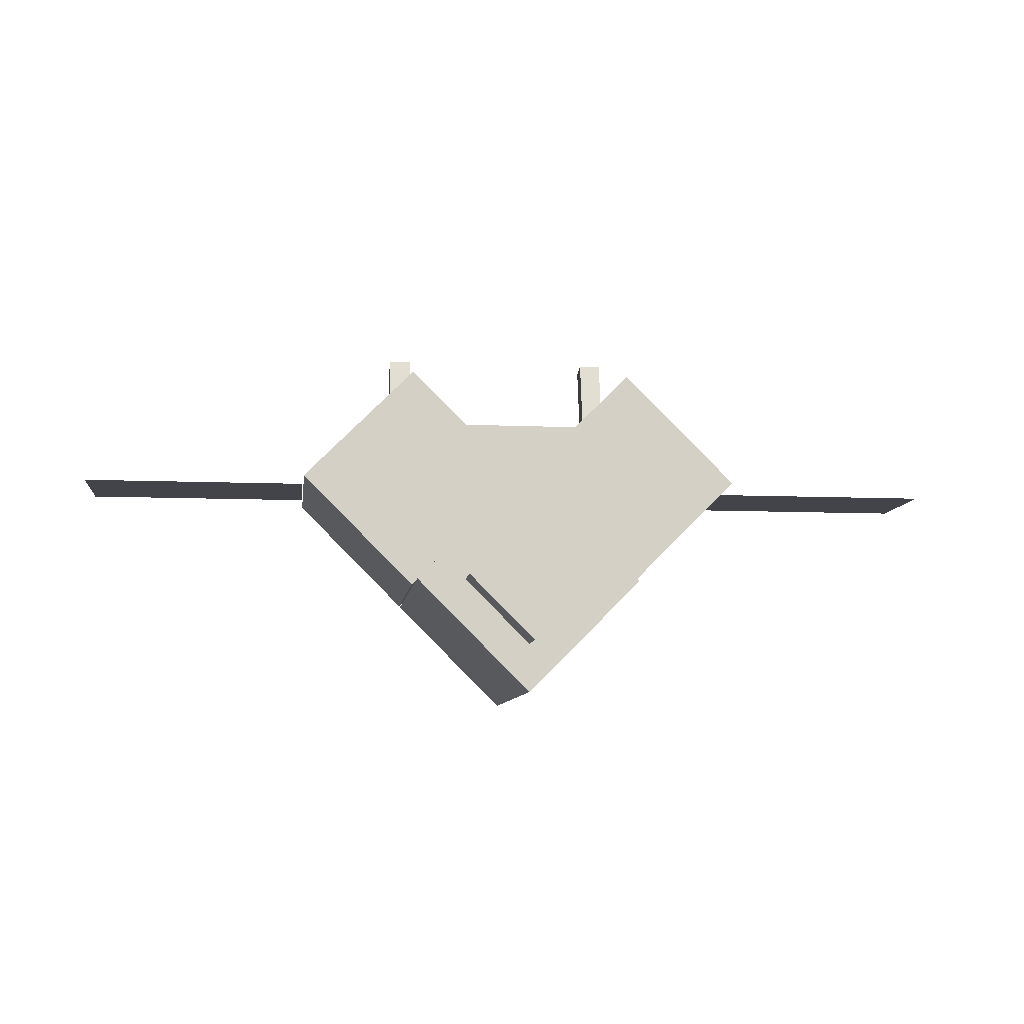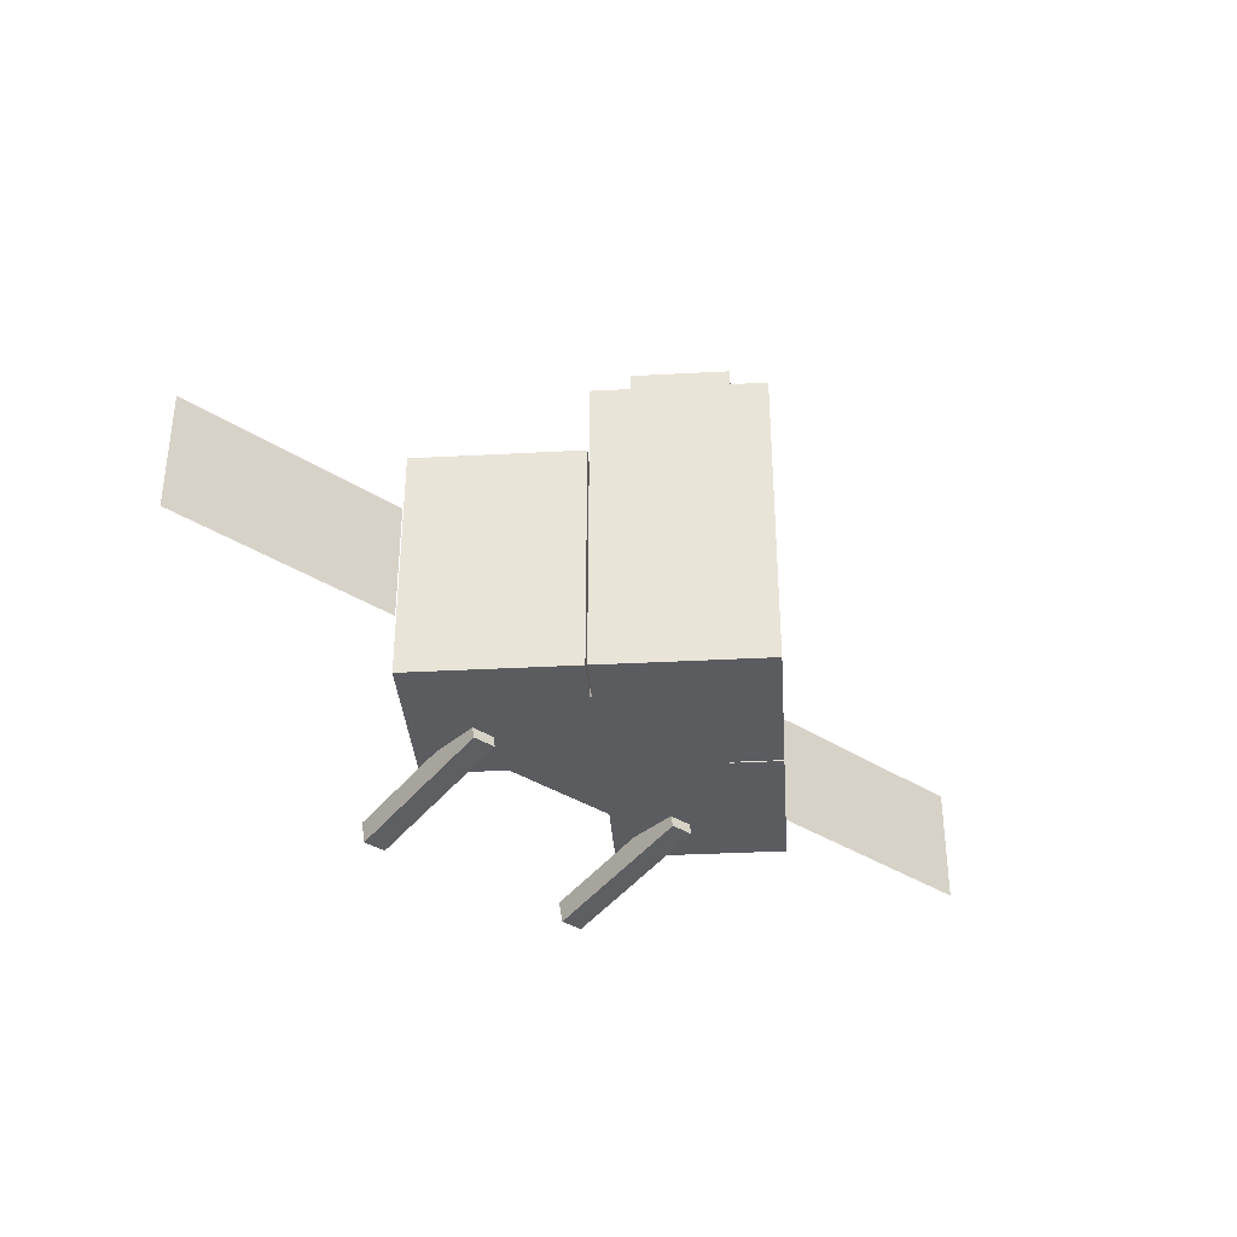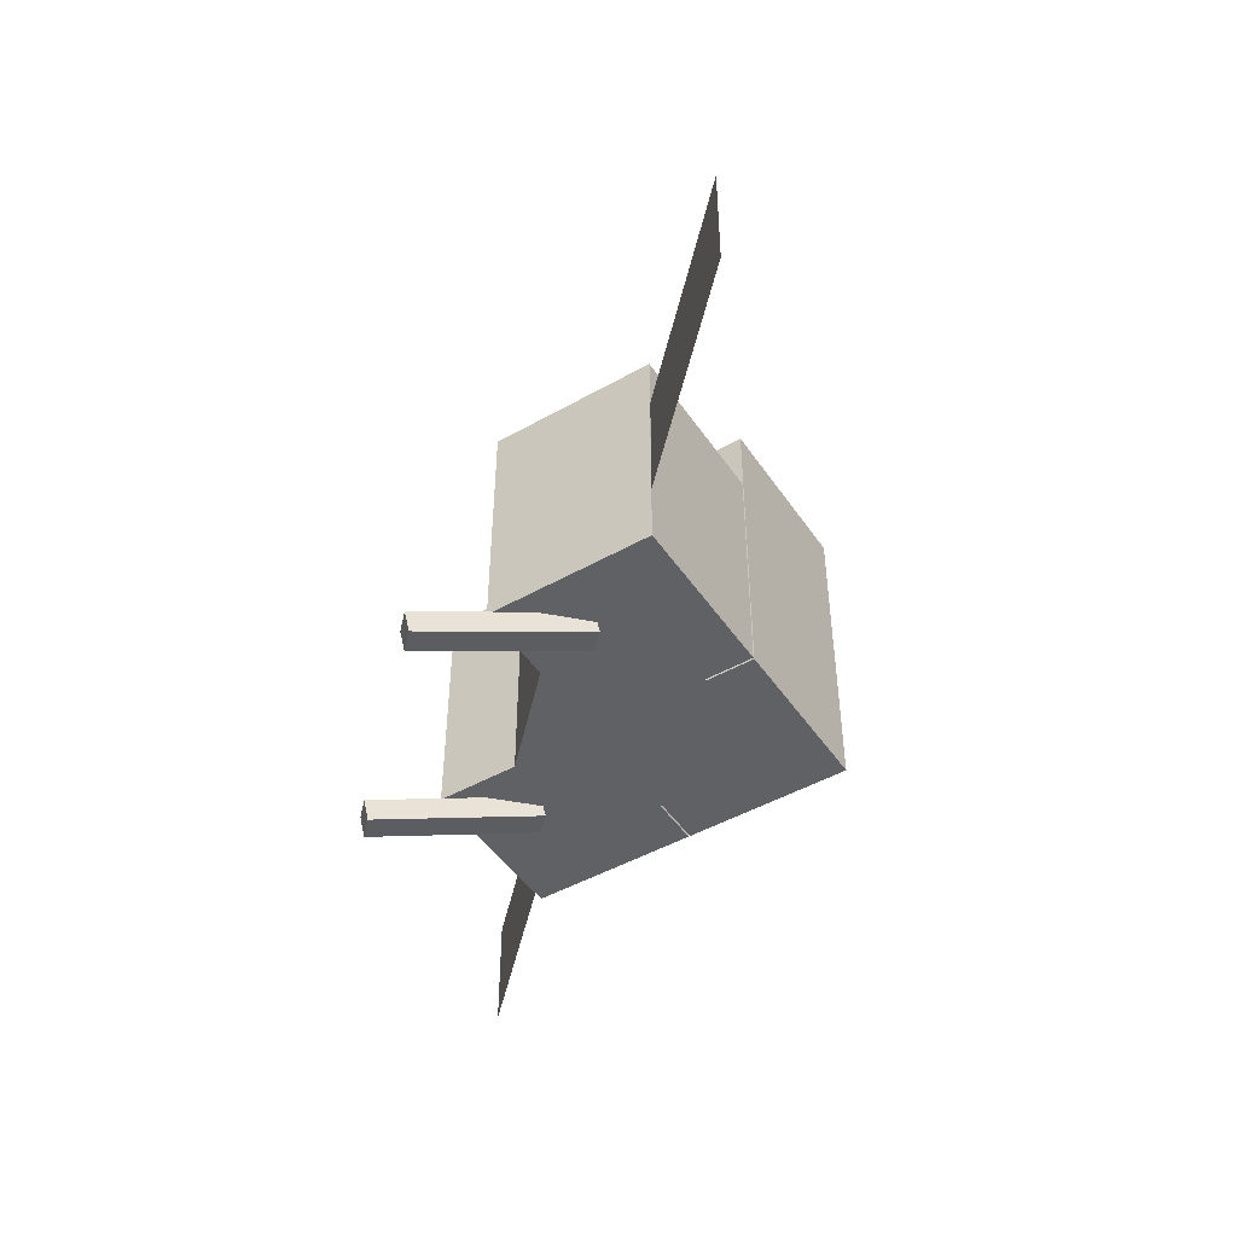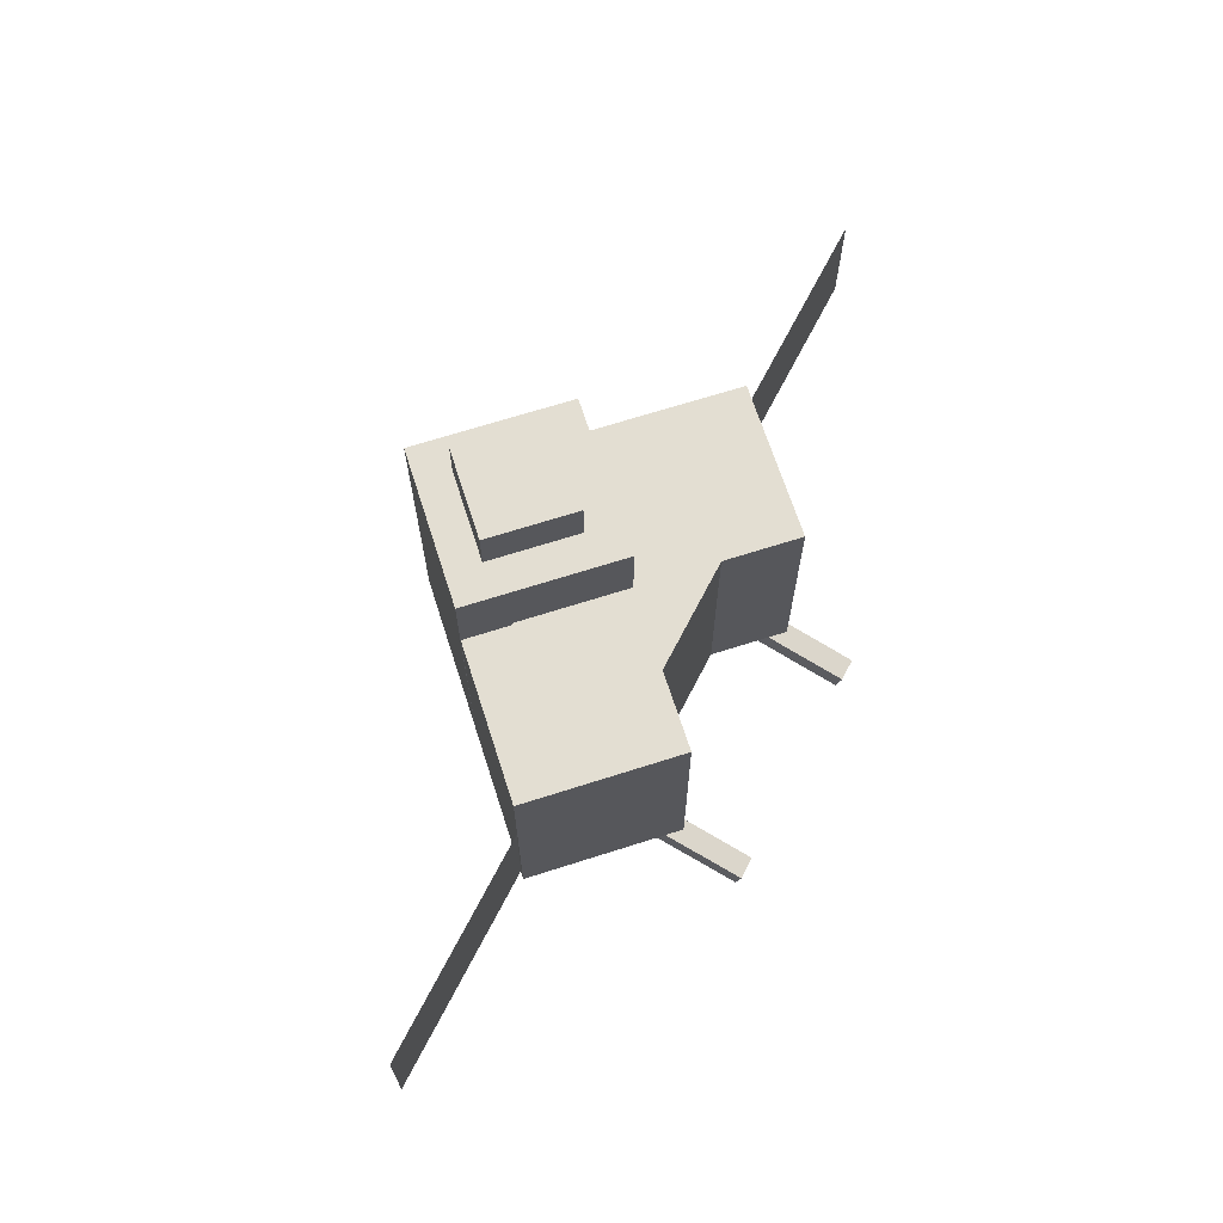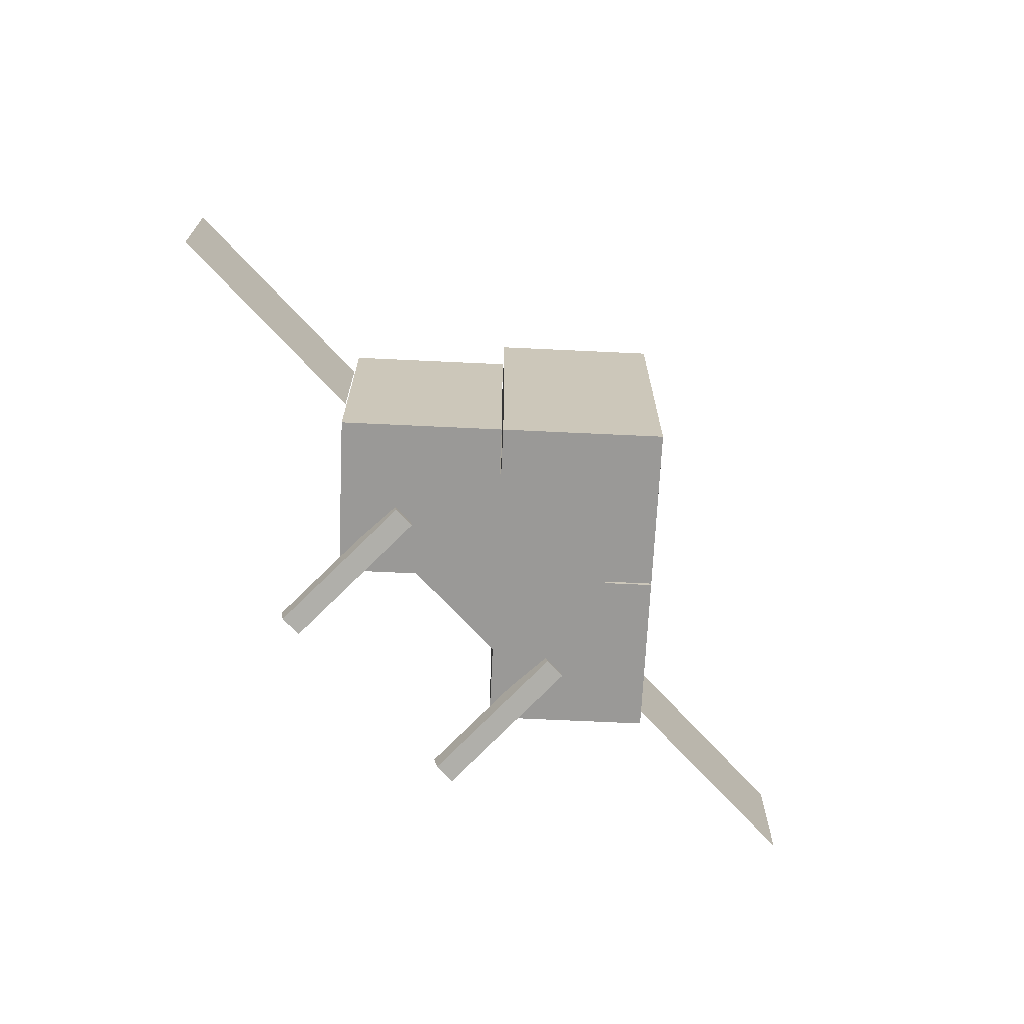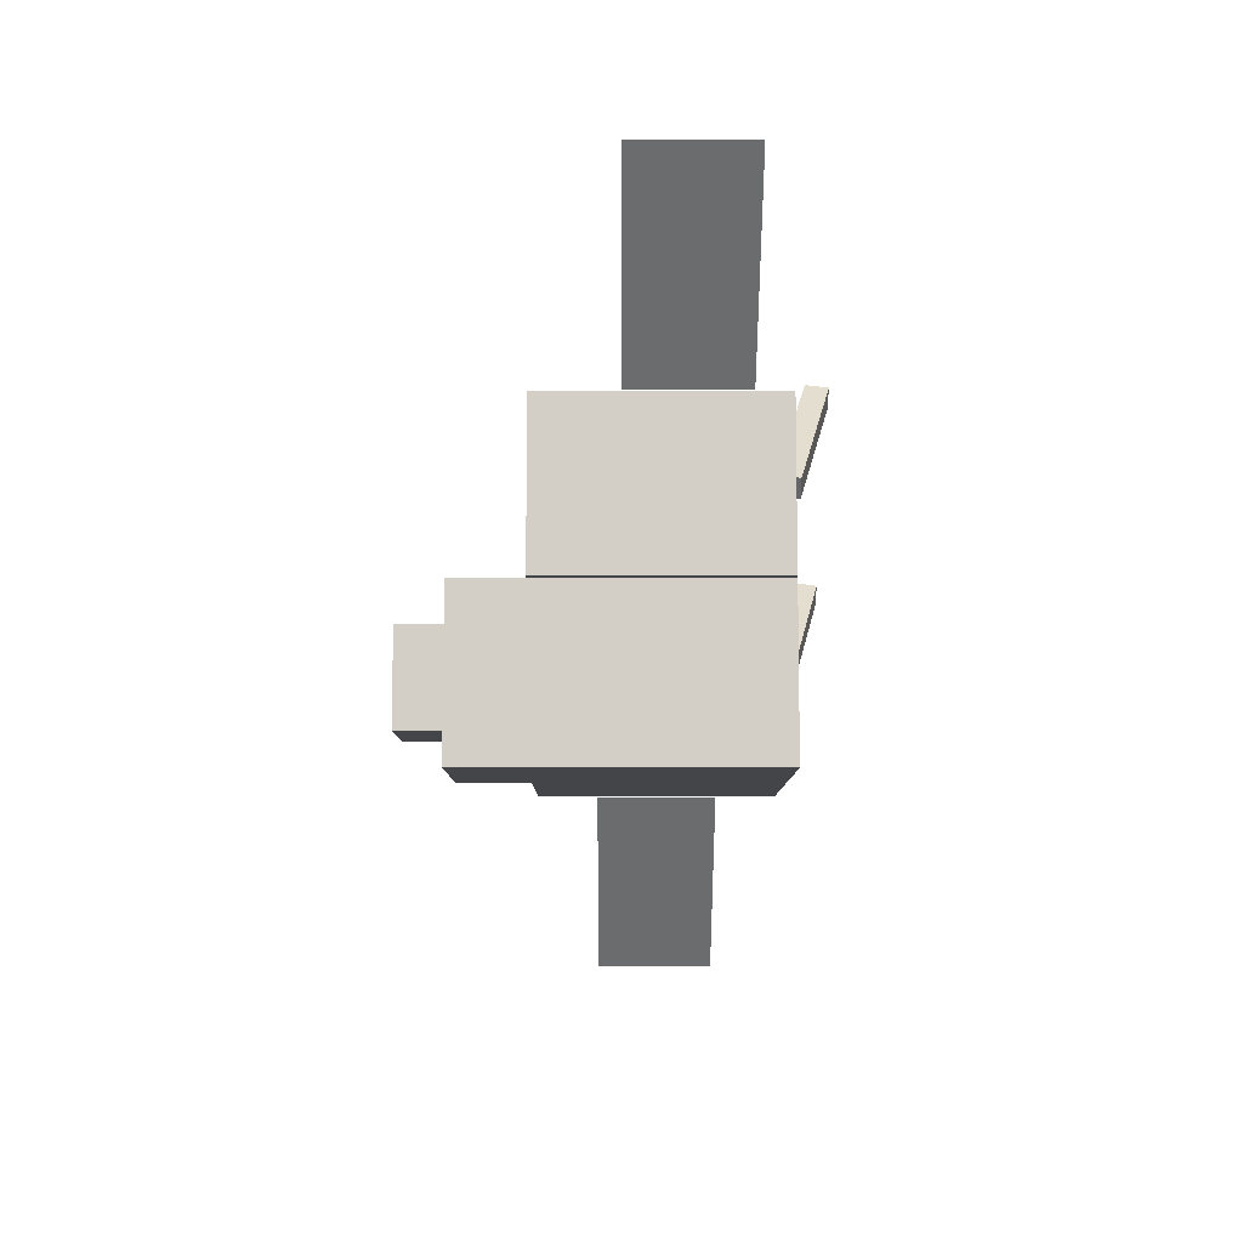
<metadata>
{"format":"obj","ext":"obj","renderer":"f3d","projection":"perspective","resolution":1024,"background":"white","views":[{"elev":-8.5,"azim":-6.7,"up":"+Y"},{"elev":-35.3,"azim":-40.9,"up":"+Z"},{"elev":-47.3,"azim":-102.5,"up":"+Z"},{"elev":67.6,"azim":117.2,"up":"+Z"},{"elev":-69.0,"azim":-47.7,"up":"+Z"},{"elev":-53.6,"azim":90.0,"up":"+Y"}]}
</metadata>
<code>
o Left_Face
v -0.003141 -0.875 -0.3125
v -0.3125 -1.184 -0.3125
v -0.6219 -0.875 -0.3125
v -0.3125 -0.5656 -0.3125
v -0.3125 -1.184 0.3125
v -0.003141 -0.875 0.3125
v -0.3125 -0.5656 0.3125
v -0.6219 -0.875 0.3125
f 1 2 3 4
f 5 6 7 8
f 4 3 8 7
f 6 5 2 1
f 6 1 4 7
f 2 5 8 3
o L_antenna
v -0.2812 -0.8194 -0.343
v -0.3438 -0.8194 -0.343
v -0.3438 -0.3928 -0.4398
v -0.2812 -0.3928 -0.4398
v -0.3438 -0.8056 -0.282
v -0.2812 -0.8056 -0.282
v -0.2812 -0.3789 -0.3788
v -0.3438 -0.3789 -0.3788
f 9 10 11 12
f 13 14 15 16
f 12 11 16 15
f 14 13 10 9
f 14 9 12 15
f 10 13 16 11
o Sting
v 0.1768 -1.188 0.3125
v -0 -1.364 0.3125
v -0.1768 -1.188 0.3125
v -0 -1.011 0.3125
v -0 -1.364 0.625
v 0.1768 -1.188 0.625
v -0 -1.011 0.625
v -0.1768 -1.188 0.625
f 17 18 19 20
f 21 22 23 24
f 20 19 24 23
f 22 21 18 17
f 22 17 20 23
f 18 21 24 19
o Right_Face
v 0.6219 -0.875 -0.3125
v 0.3125 -1.184 -0.3125
v 0.003141 -0.875 -0.3125
v 0.3125 -0.5656 -0.3125
v 0.3125 -1.184 0.3125
v 0.6219 -0.875 0.3125
v 0.3125 -0.5656 0.3125
v 0.003141 -0.875 0.3125
f 25 26 27 28
f 29 30 31 32
f 28 27 32 31
f 30 29 26 25
f 30 25 28 31
f 26 29 32 27
o R_antenna
v 0.3438 -0.8194 -0.343
v 0.2812 -0.8194 -0.343
v 0.2812 -0.3928 -0.4398
v 0.3438 -0.3928 -0.4398
v 0.2812 -0.8056 -0.282
v 0.3438 -0.8056 -0.282
v 0.3438 -0.3789 -0.3788
v 0.2812 -0.3789 -0.3788
f 33 34 35 36
f 37 38 39 40
f 36 35 40 39
f 38 37 34 33
f 38 33 36 39
f 34 37 40 35
o Center_Face
v 0.3094 -1.188 -0.3125
v -0 -1.497 -0.3125
v -0.3094 -1.188 -0.3125
v -0 -0.8781 -0.3125
v -0 -1.497 0.5
v 0.3094 -1.188 0.5
v -0 -0.8781 0.5
v -0.3094 -1.188 0.5
f 41 42 43 44
f 45 46 47 48
f 44 43 48 47
f 46 45 42 41
f 46 41 44 47
f 42 45 48 43
o R_Wing
v 1.25 -0.875 -0.2188
v 0.625 -0.875 -0.2188
v 0.625 -0.875 0.09375
v 1.25 -0.875 0.09375
f 49 50 51 52
f 52 51 50 49
o L_Wing
v -0.625 -0.875 -0.1562
v -1.25 -0.875 -0.1562
v -1.25 -0.875 0.1562
v -0.625 -0.875 0.1562
f 53 54 55 56
f 56 55 54 53
o Link
v 0.2188 -1.156 -0.3125
v -0.2188 -1.156 -0.3125
v -0.2188 -0.7188 -0.3125
v 0.2188 -0.7188 -0.3125
v -0.2188 -1.156 0.3125
v 0.2188 -1.156 0.3125
v 0.2188 -0.7188 0.3125
v -0.2188 -0.7188 0.3125
f 57 58 59 60
f 61 62 63 64
f 60 59 64 63
f 62 61 58 57
f 62 57 60 63
f 58 61 64 59

</code>
